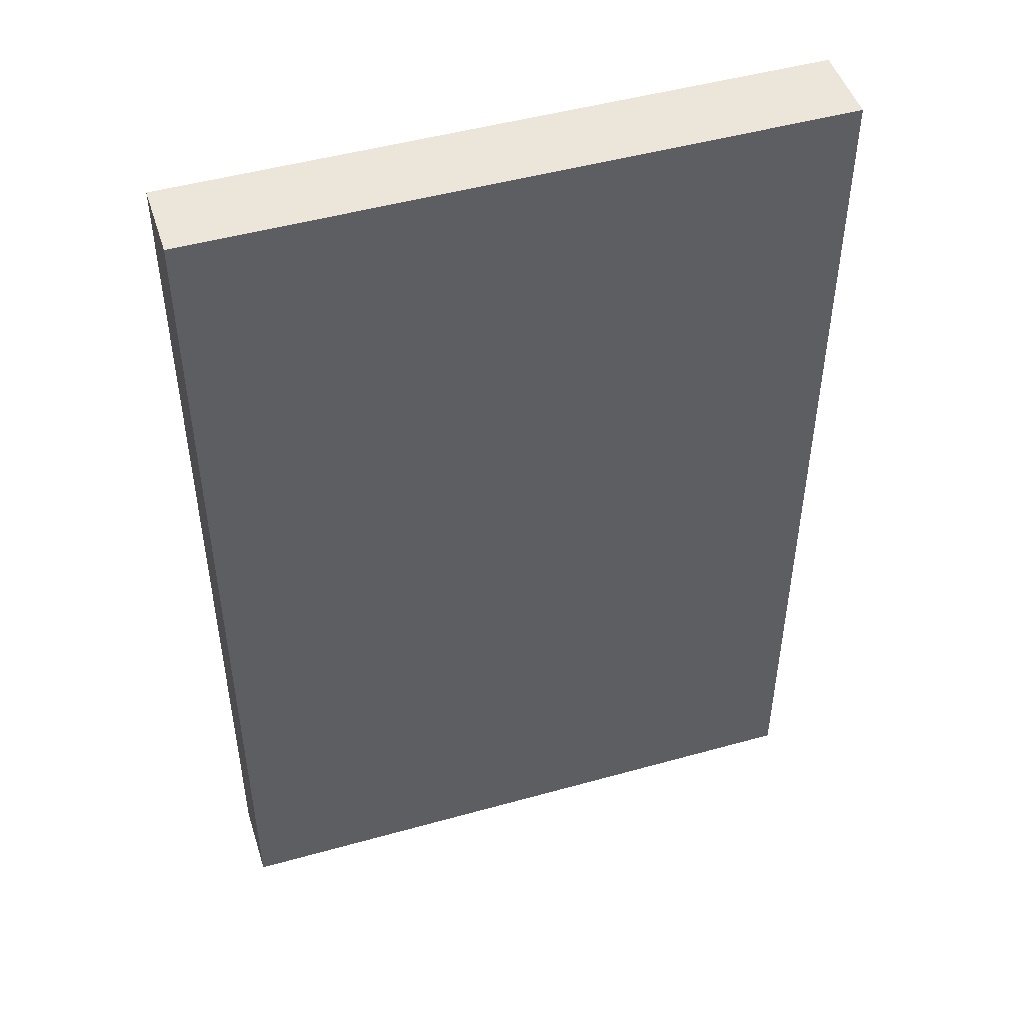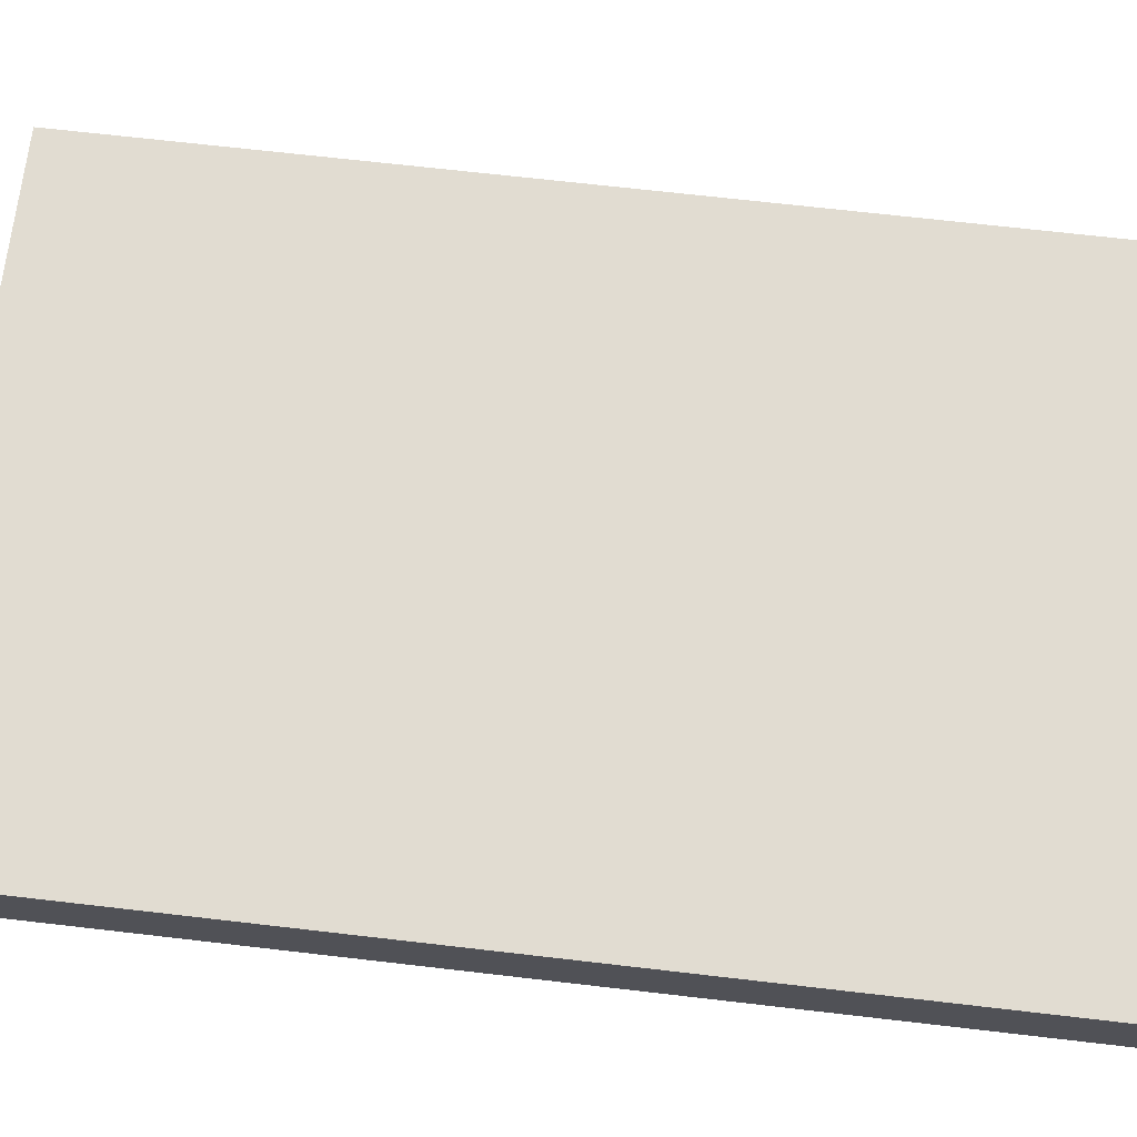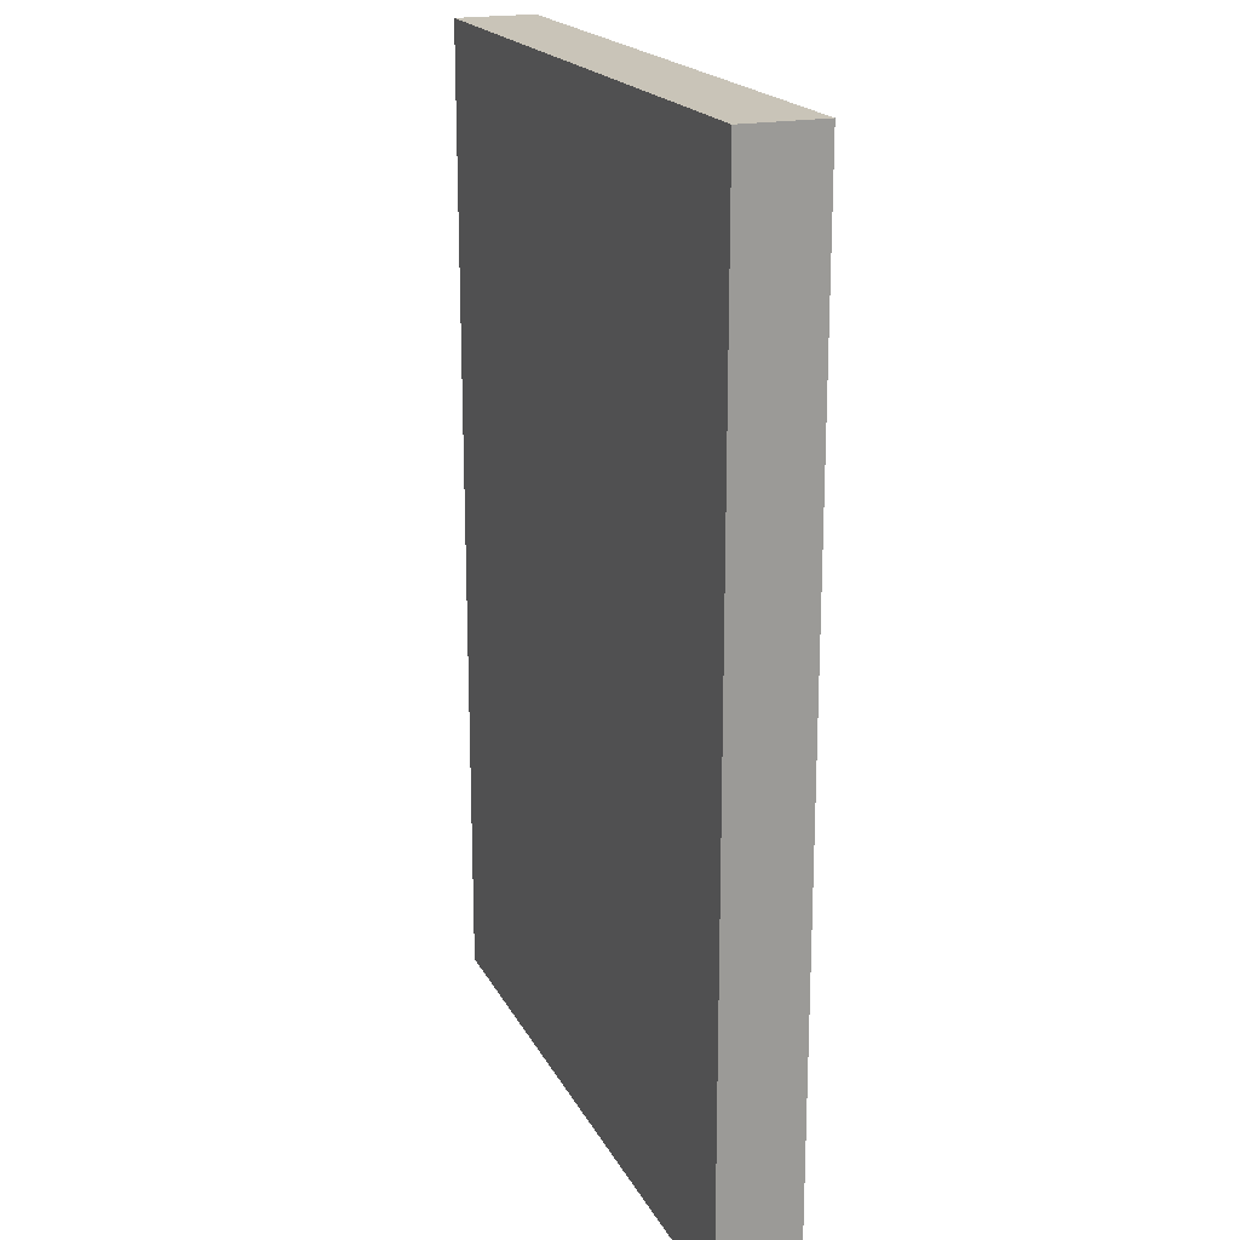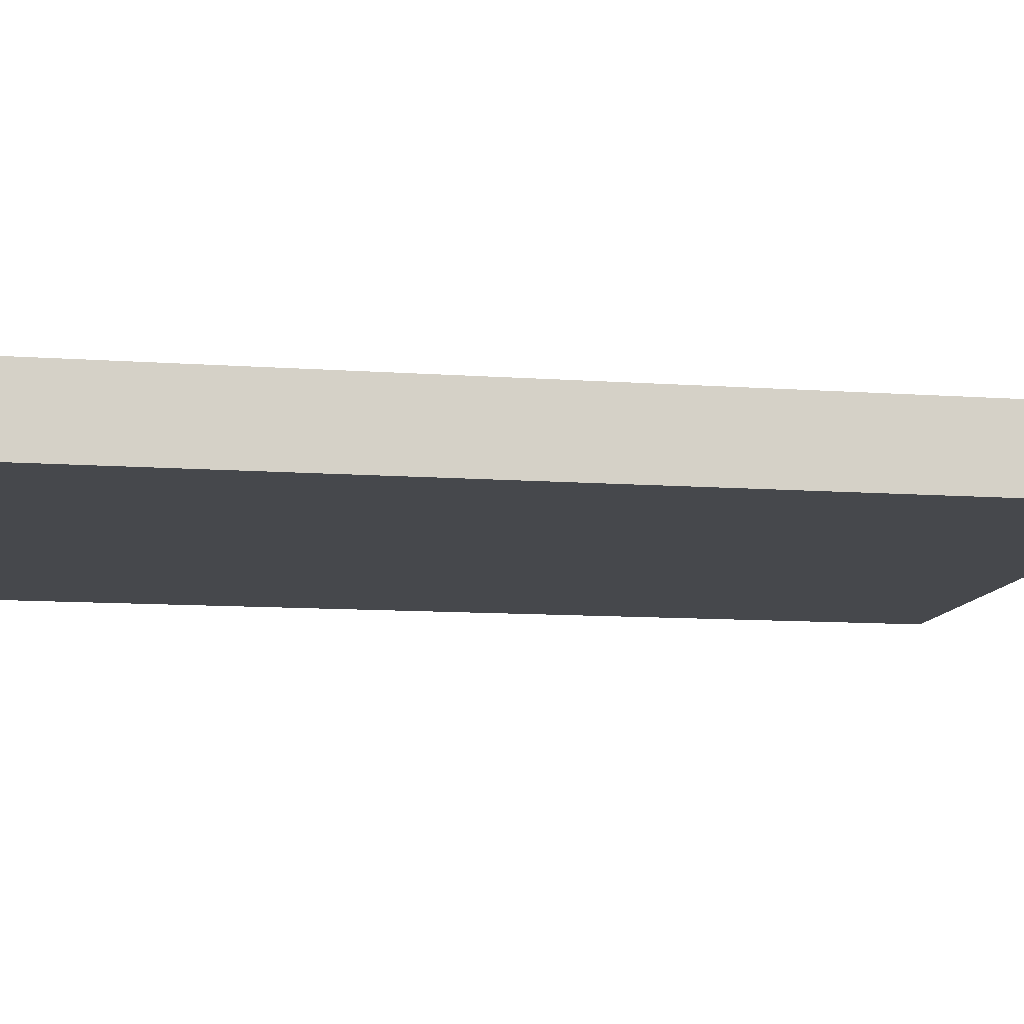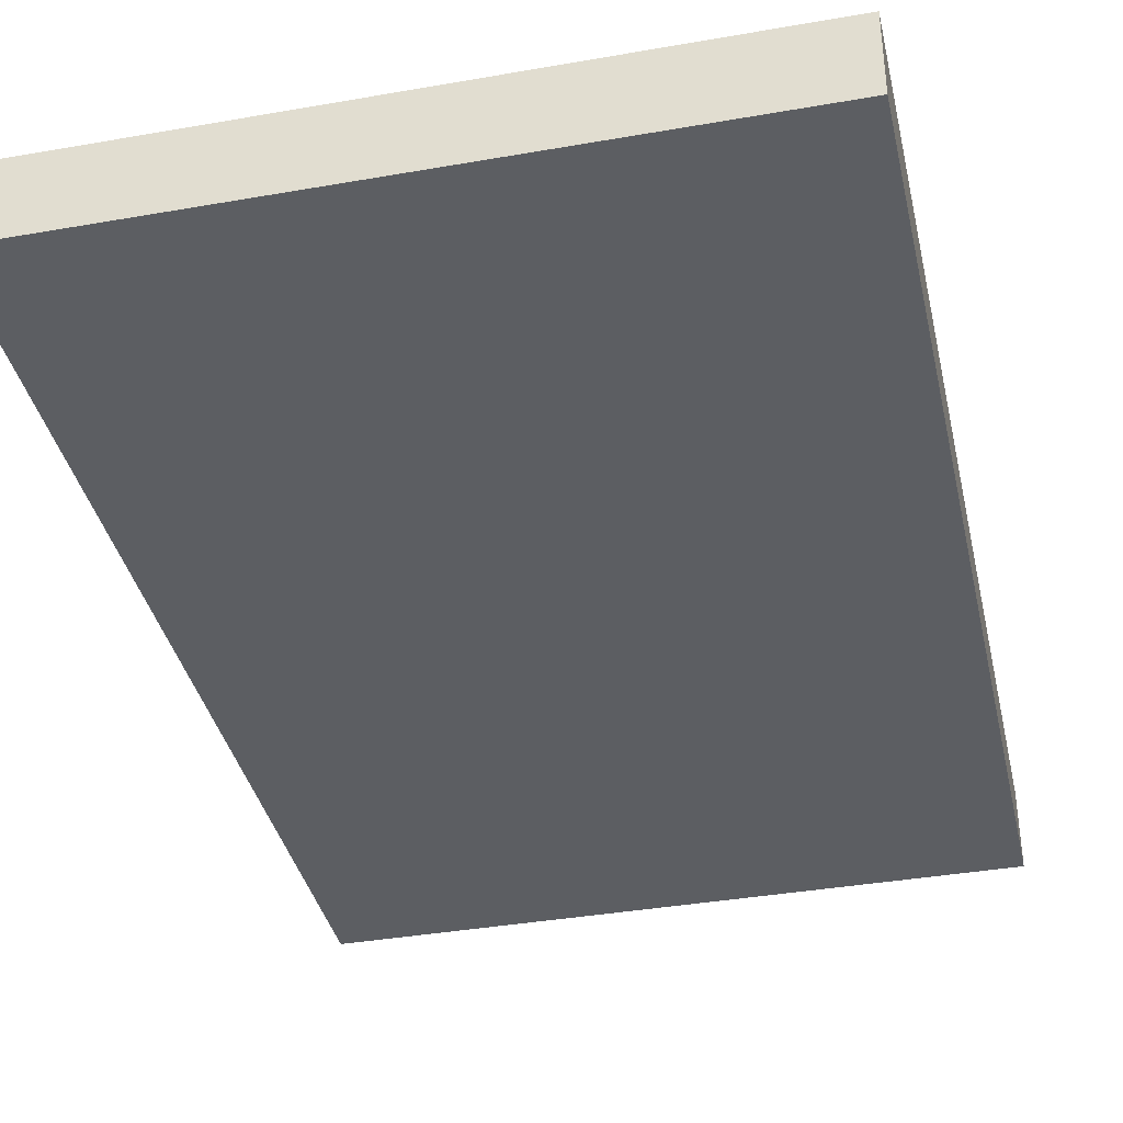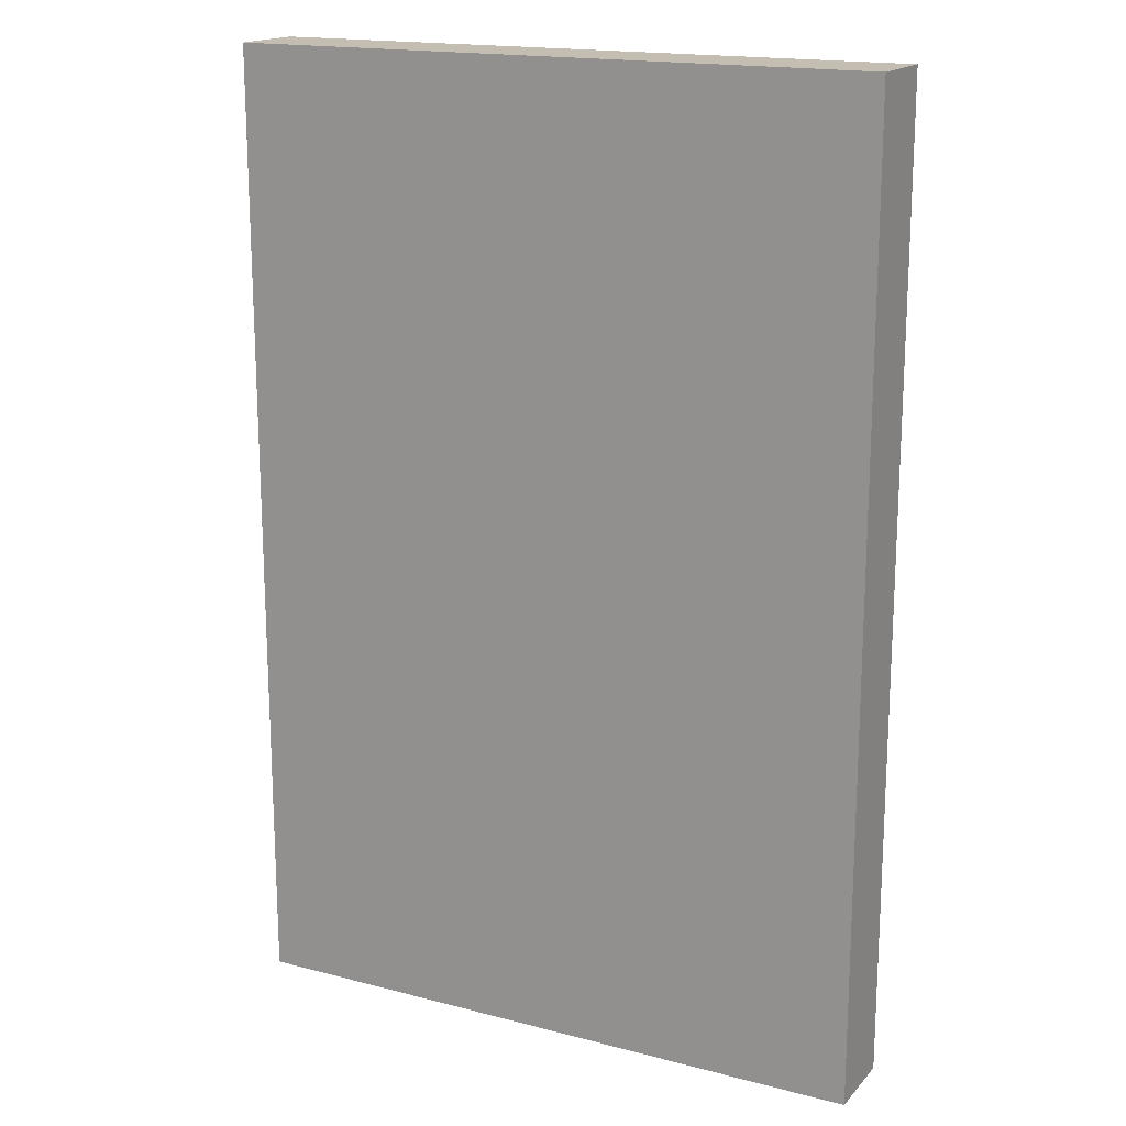
<metadata>
{"format":"obj","ext":"obj","renderer":"f3d","projection":"perspective","resolution":1024,"background":"white","views":[{"elev":48.1,"azim":-17.4,"up":"+Y"},{"elev":69.2,"azim":-83.4,"up":"+Z"},{"elev":20.1,"azim":69.1,"up":"+Y"},{"elev":-11.1,"azim":-99.8,"up":"+Z"},{"elev":-37.7,"azim":12.6,"up":"+Z"},{"elev":17.2,"azim":-152.5,"up":"+Y"}]}
</metadata>
<code>
o Cube
v 8.51 2.25 -1.05
v -8.51 2.25 -1.05
v 8.51 2.25 1.05
v -8.51 2.25 1.05
v 8.51 27.75 -1.05
v -8.51 27.75 -1.05
v 8.51 27.75 1.05
v -8.51 27.75 1.05
v -1 15 1
v 1 15 1
v -1 15 -1
v 1 15 -1
f 1 5 7 3
f 4 3 7 8
f 8 7 5 6
f 6 2 4 8
f 2 1 3 4
f 6 5 1 2
f 9 10 12 11

</code>
